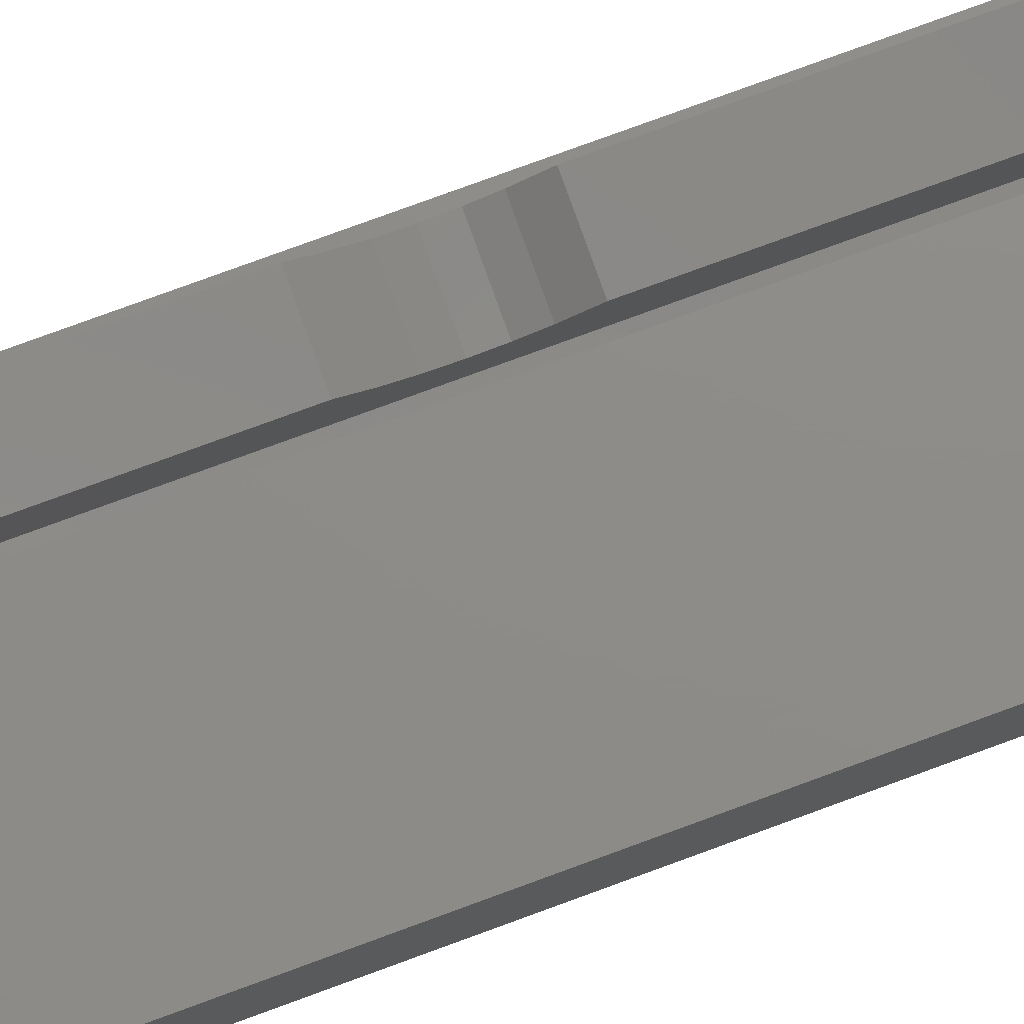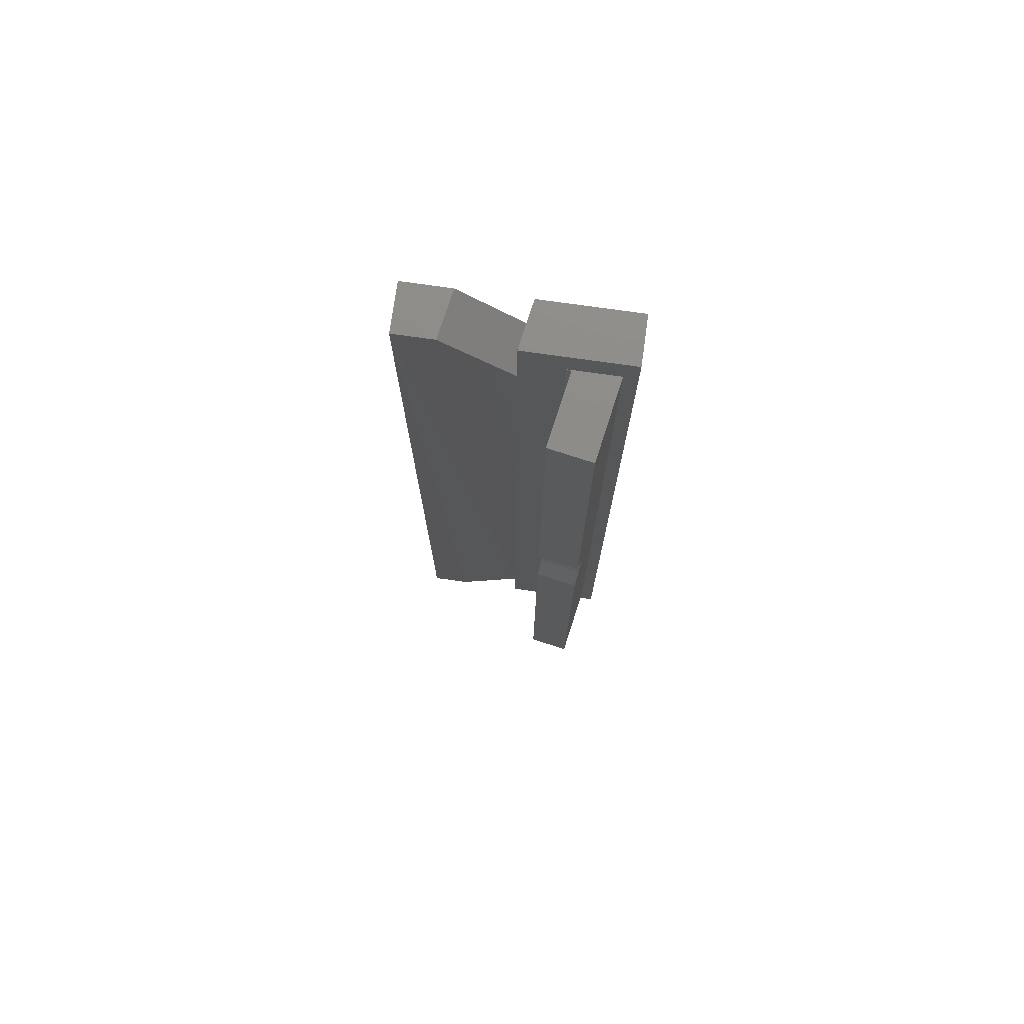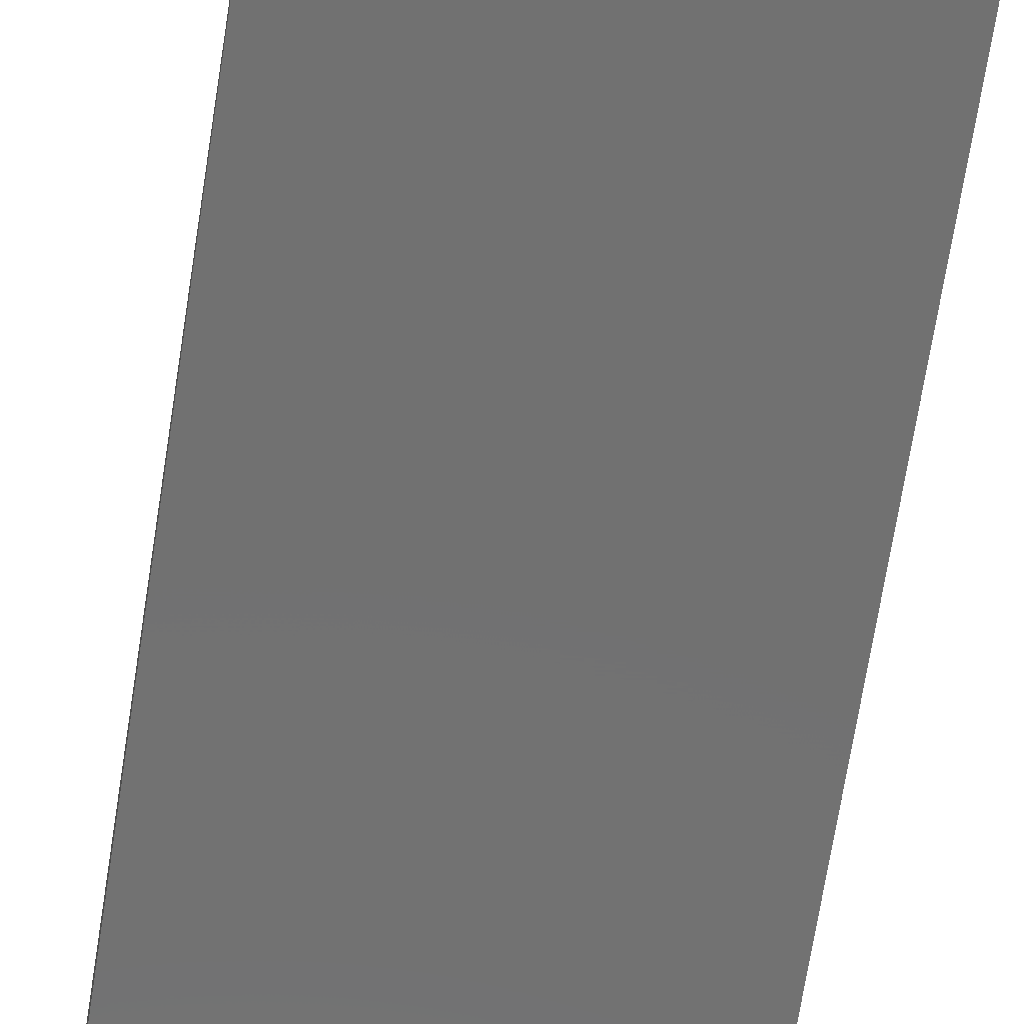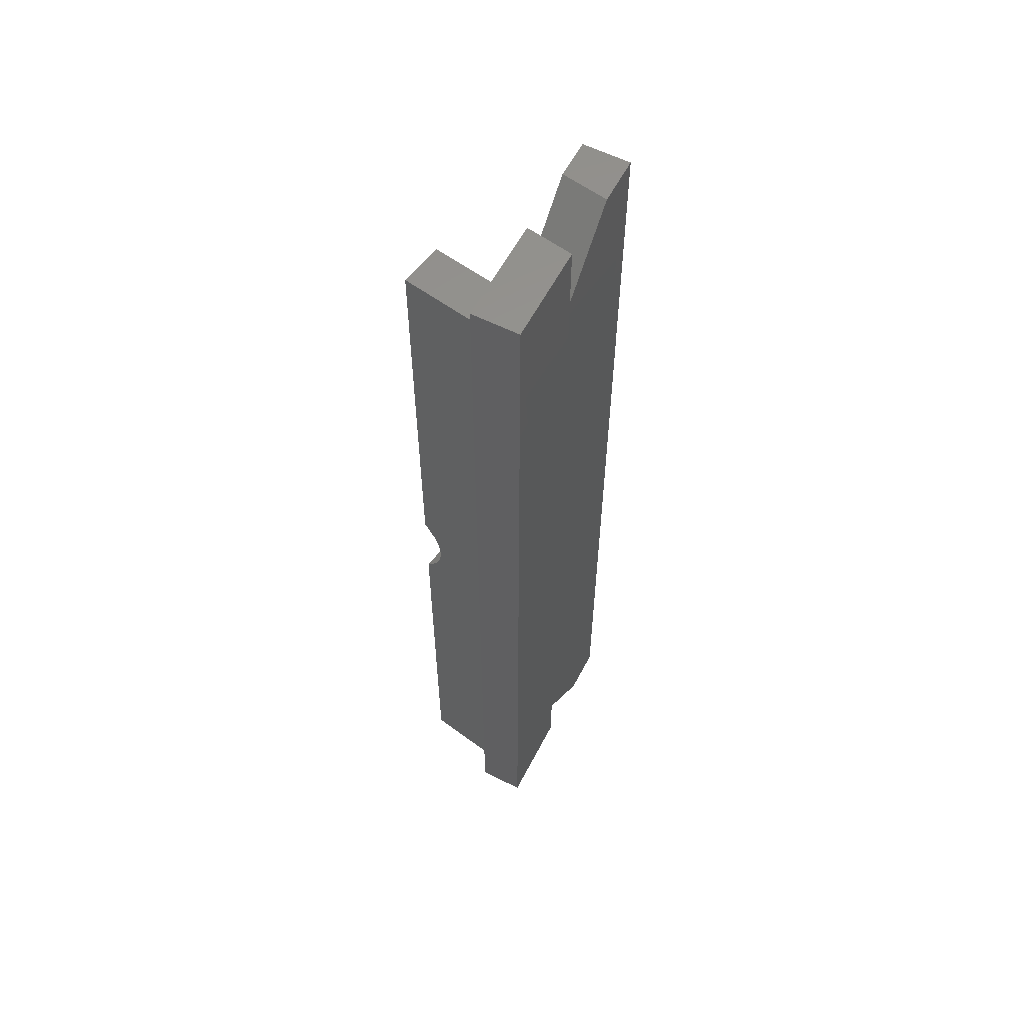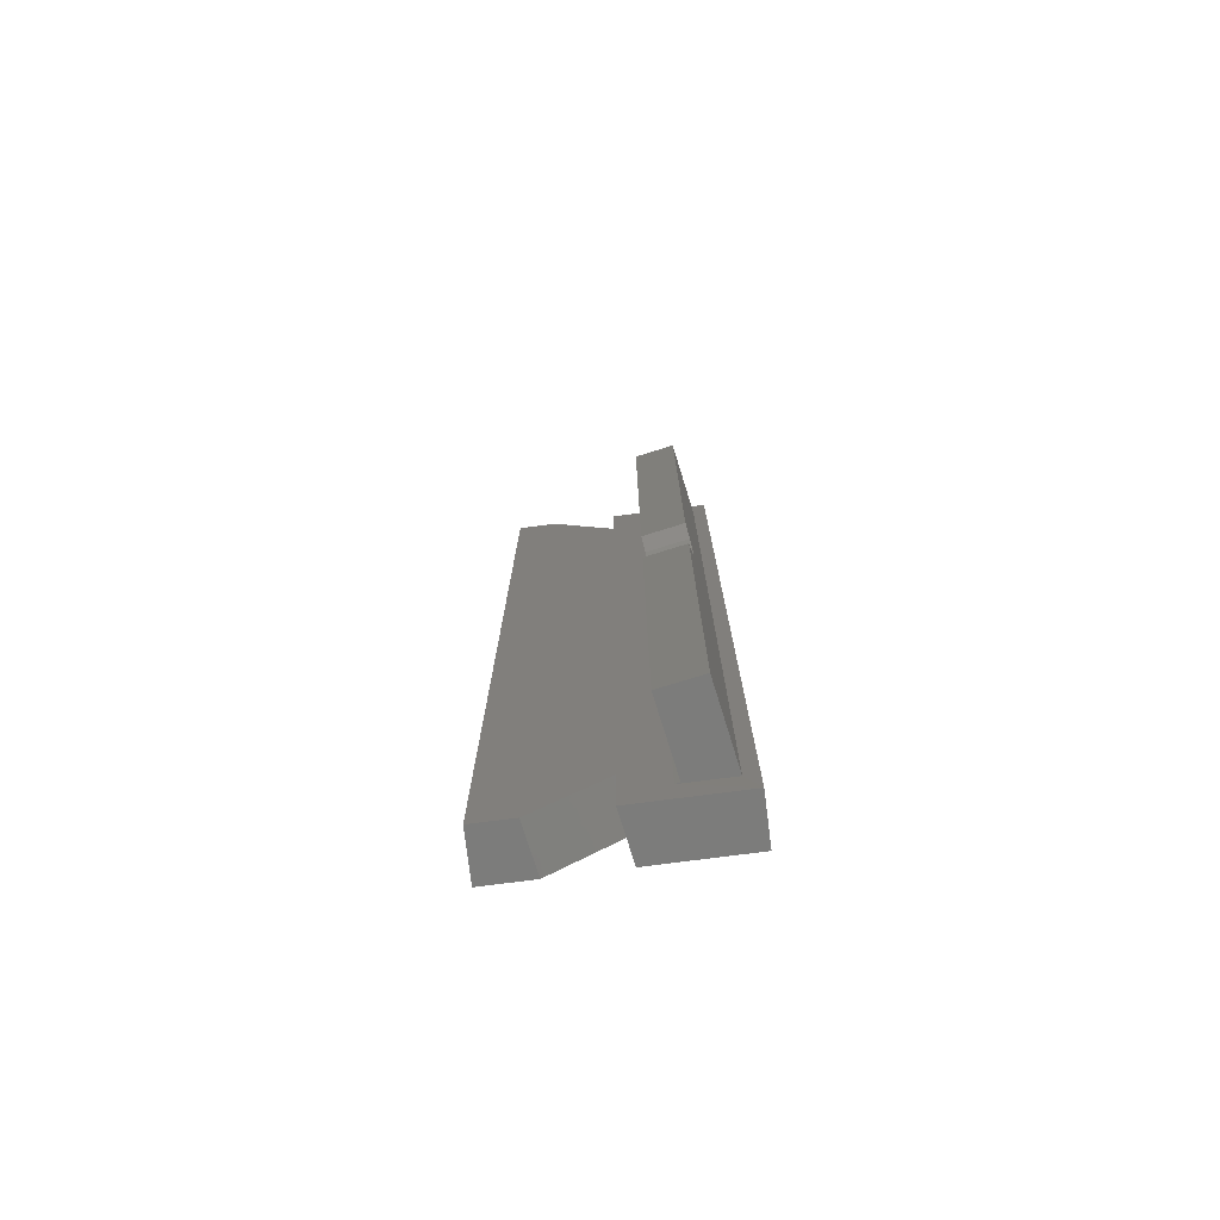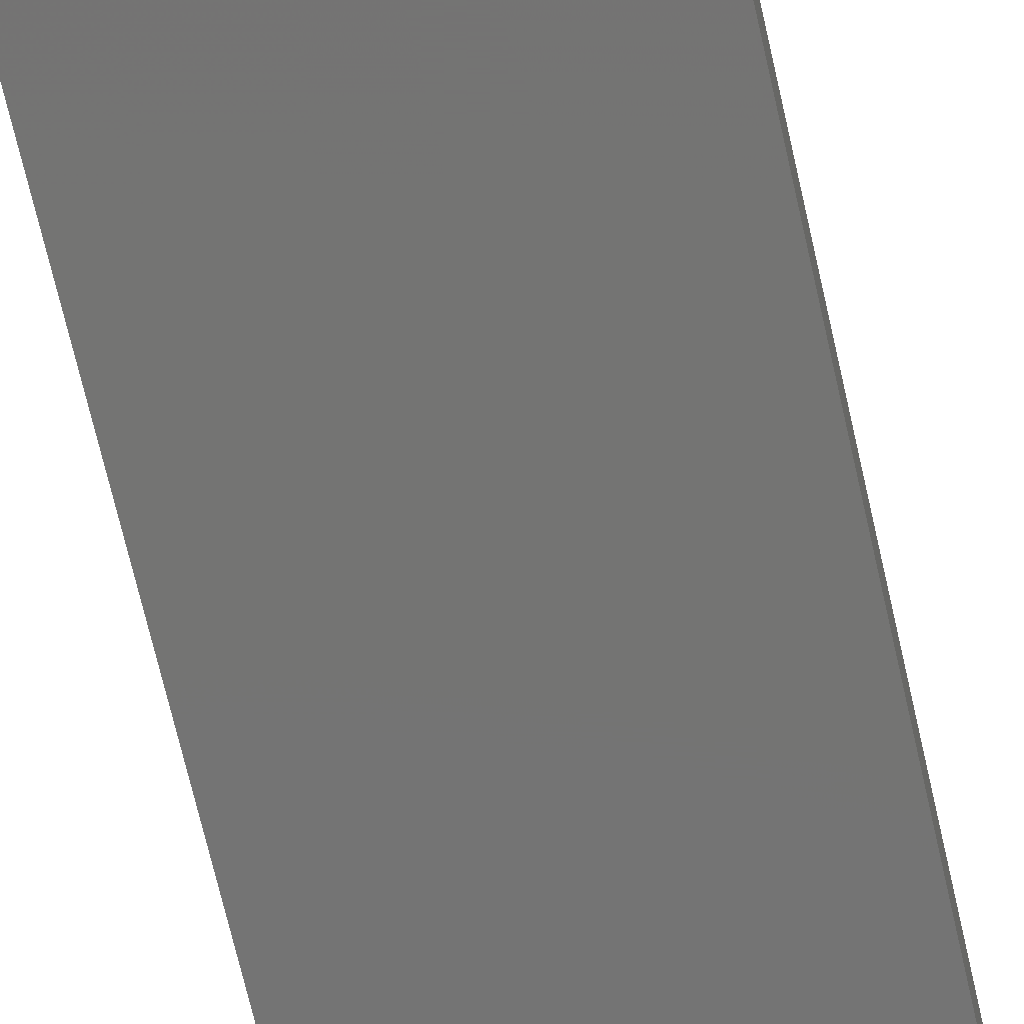
<metadata>
{"format":"stl","ext":"stl","renderer":"f3d","projection":"perspective","resolution":1024,"background":"white","views":[{"elev":74.9,"azim":-110.4,"up":"+Z"},{"elev":75.8,"azim":8.0,"up":"+Y"},{"elev":-63.1,"azim":-8.5,"up":"+Z"},{"elev":58.9,"azim":117.4,"up":"+Y"},{"elev":-75.5,"azim":7.4,"up":"+Y"},{"elev":-66.0,"azim":12.5,"up":"+Z"}]}
</metadata>
<code>
# stl→obj: 49 verts, 94 faces
v 0.02428 40.66 0.004242
v 4.868 37.86 0.001291
v 2.024 40.66 0.004961
v 5.64e-15 -1.057e-15 3.525e-15
v 1.681 2.084e-15 1.97
v 2.025 -5.014e-16 -0.0003614
v 0.02357 -3.078e-15 1.972
v 8.867 40.66 0.001322
v 8.868 1.39e-14 1.972
v 8.868 40.66 1.972
v 8.867 1.134e-14 0.001322
v 4.523 1.523e-15 1.969
v 4.867 -5.293e-15 -0.0008686
v 4.868 2.8 -0.0006933
v 4.523 2.8 1.969
v 0.02357 40.66 1.975
v 4.523 37.86 1.971
v 6.274 1.268 1.97
v 6.274 39.37 1.972
v 4.523 40.66 1.971
v 8.305 1.269 1.97
v 8.304 39.37 1.972
v 4.968 40.66 1.972
v 1.68 40.66 1.975
v 4.867 40.66 0.003034
v 5.958 39.36 4.941
v 7.731 22.13 5.25
v 5.958 22.13 4.941
v 7.731 39.36 5.25
v 7.869 39.36 4.462
v 8.244 39.37 2.316
v 6.471 39.37 2.006
v 7.818 21.47 4.754
v 7.858 20.91 4.527
v 7.871 20.32 4.45
v 7.731 18.51 5.25
v 7.869 1.275 4.462
v 7.731 1.278 5.25
v 7.818 19.17 4.754
v 7.858 19.72 4.527
v 8.244 1.268 2.315
v 6.471 1.268 2.005
v 5.958 18.51 4.941
v 5.958 1.278 4.941
v 6.045 19.17 4.444
v 6.085 19.72 4.217
v 6.098 20.32 4.14
v 6.045 21.47 4.444
v 6.085 20.91 4.217
f 1 2 3
f 4 5 6
f 5 4 7
f 8 9 10
f 9 8 11
f 11 12 9
f 12 11 13
f 12 14 15
f 14 12 13
f 16 5 7
f 16 15 5
f 15 16 17
f 12 18 9
f 18 12 15
f 18 15 19
f 19 15 17
f 19 17 20
f 9 21 10
f 21 9 18
f 10 21 22
f 10 22 19
f 10 19 20
f 10 20 23
f 1 7 4
f 1 16 7
f 17 3 2
f 3 17 24
f 24 17 16
f 2 20 17
f 20 2 25
f 6 15 14
f 15 6 5
f 23 8 10
f 8 23 25
f 25 23 20
f 26 27 28
f 27 26 29
f 26 30 29
f 30 26 31
f 31 26 32
f 16 3 24
f 3 16 1
f 29 33 27
f 33 29 30
f 33 30 34
f 34 30 35
f 35 30 31
f 36 37 38
f 37 36 39
f 37 39 40
f 37 40 35
f 37 35 41
f 41 35 31
f 41 31 22
f 41 22 21
f 19 42 18
f 42 19 32
f 42 43 44
f 43 42 45
f 45 42 46
f 46 42 47
f 47 42 32
f 48 26 28
f 26 48 32
f 32 48 49
f 32 49 47
f 18 41 21
f 41 18 42
f 32 22 31
f 22 32 19
f 28 33 48
f 33 28 27
f 43 38 44
f 38 43 36
f 42 37 41
f 37 42 38
f 38 42 44
f 45 36 43
f 36 45 39
f 46 39 45
f 39 46 40
f 47 40 46
f 40 47 35
f 49 35 47
f 35 49 34
f 48 34 49
f 34 48 33
f 11 14 13
f 14 11 8
f 14 8 2
f 2 8 25
f 6 1 4
f 1 6 14
f 1 14 2

</code>
